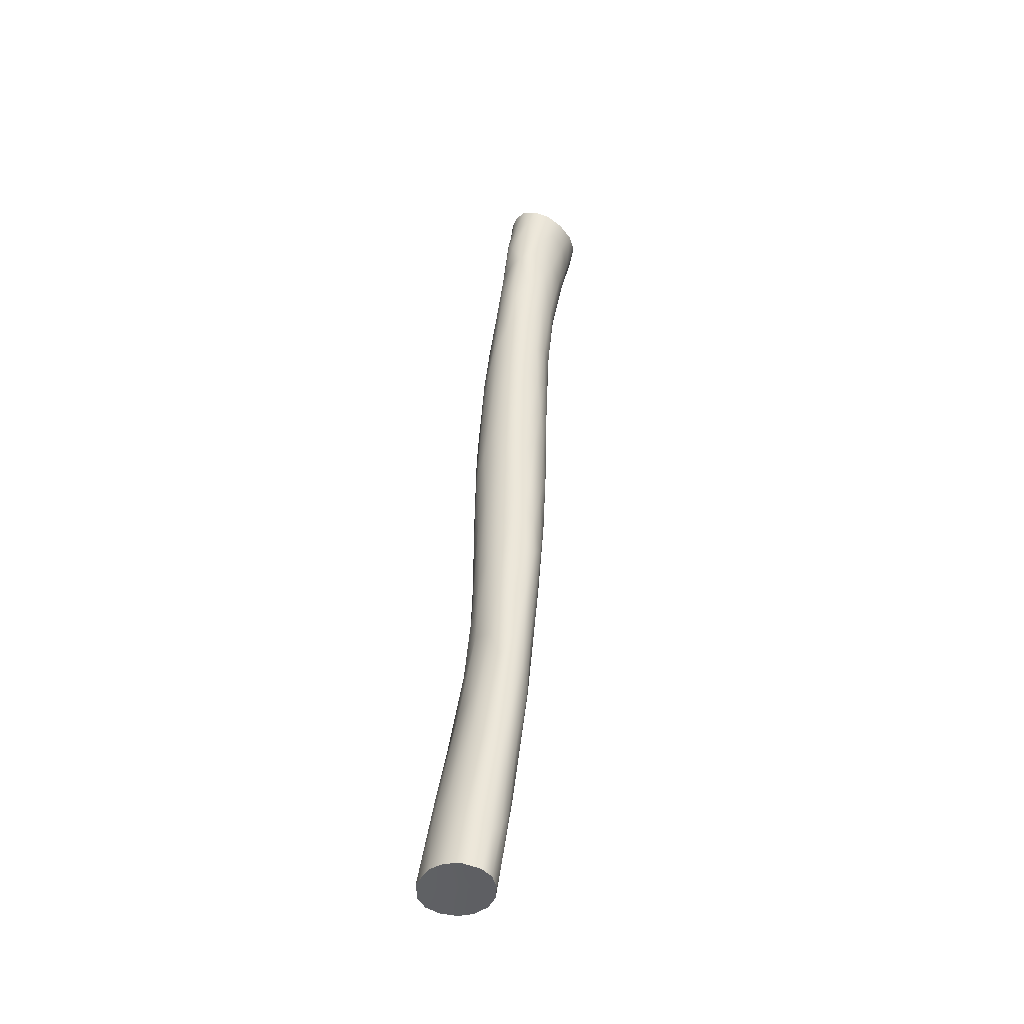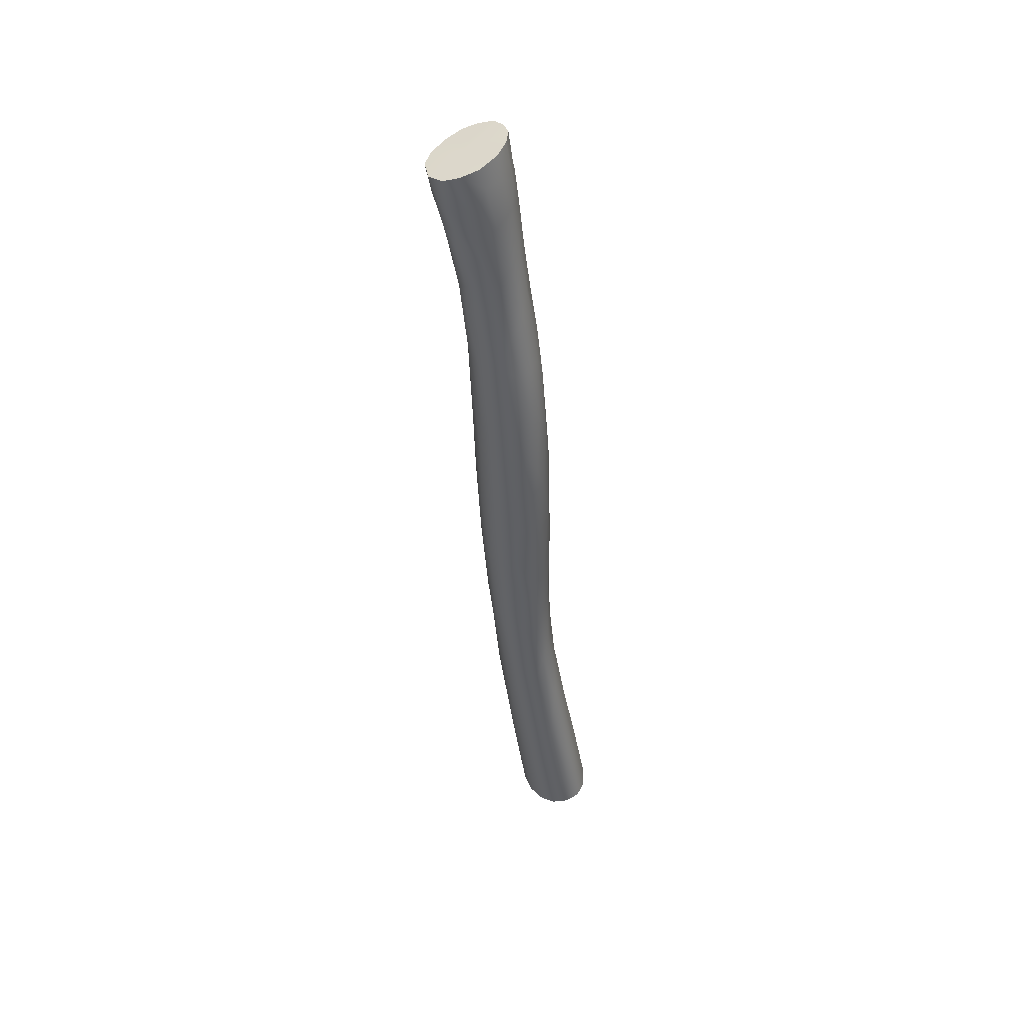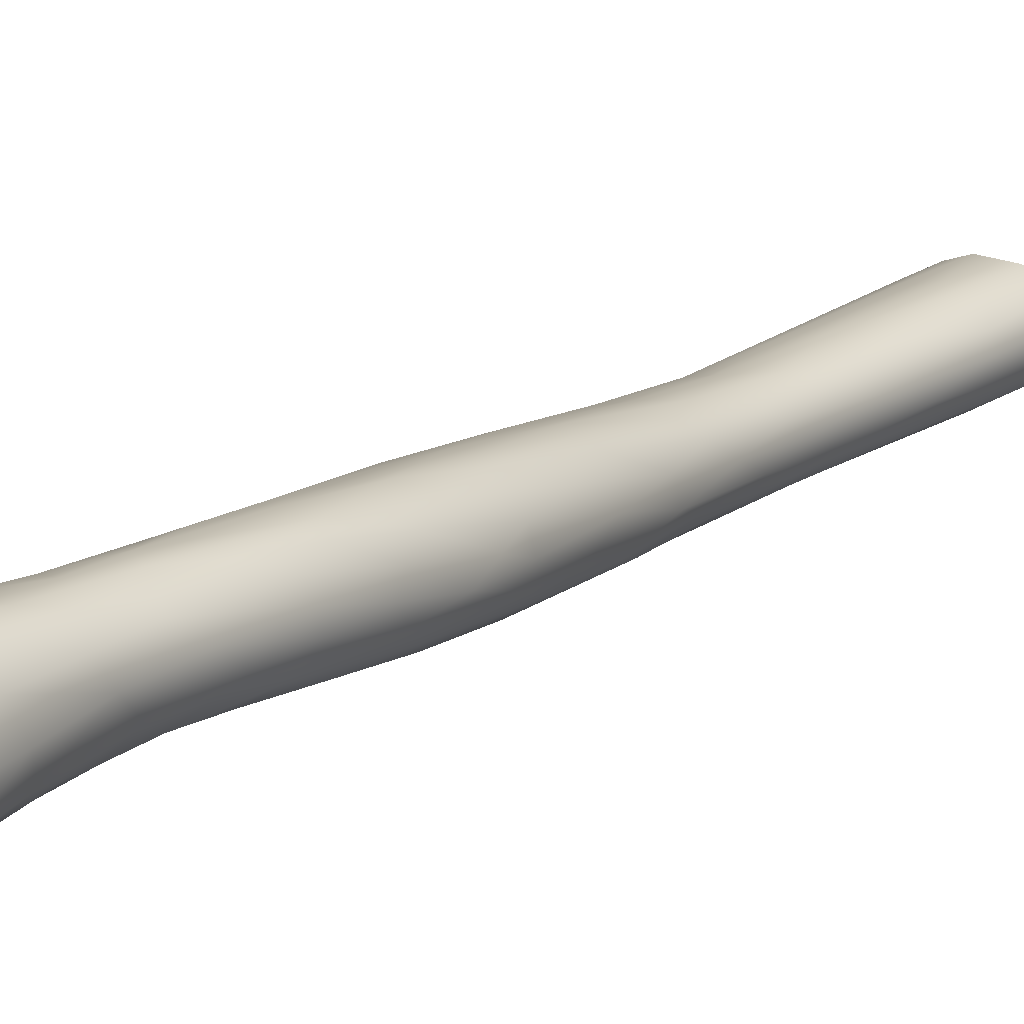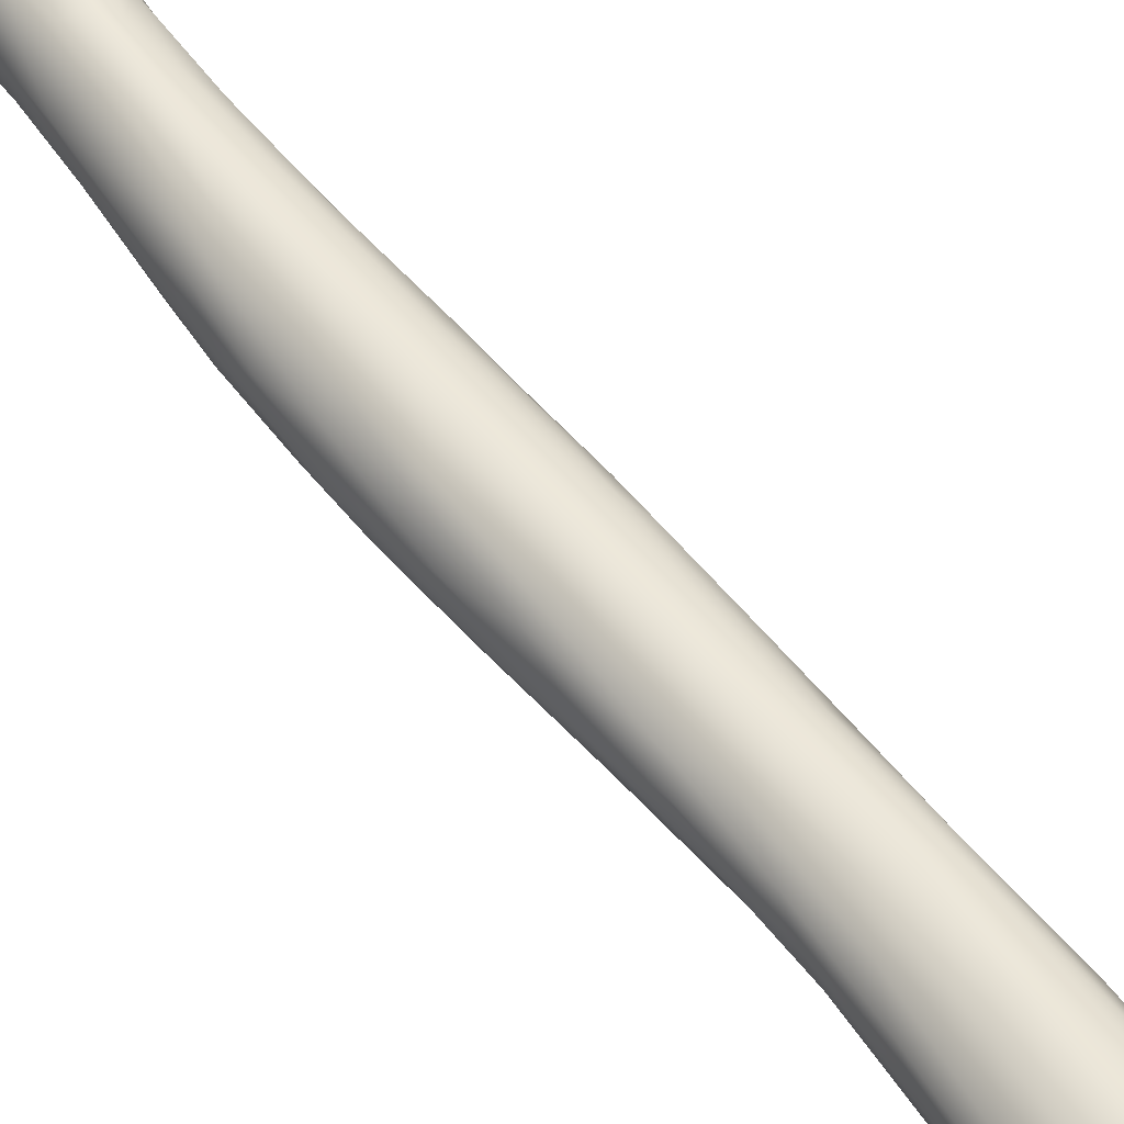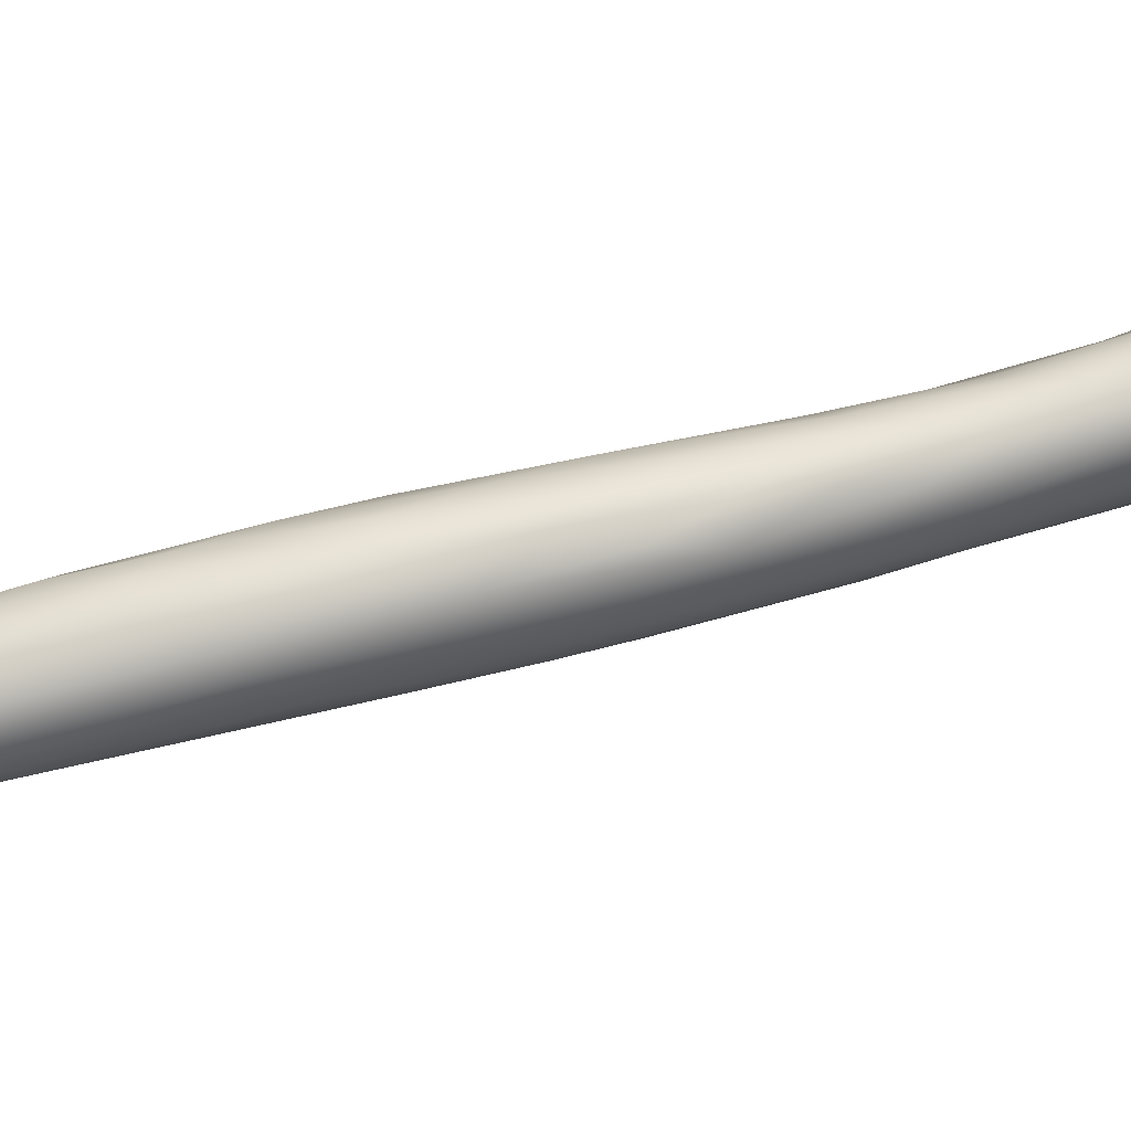
<metadata>
{"format":"obj","ext":"obj","renderer":"f3d","projection":"perspective","resolution":1024,"background":"white","views":[{"elev":-26.3,"azim":-134.3,"up":"+Z"},{"elev":29.1,"azim":46.7,"up":"+Z"},{"elev":-3.1,"azim":39.6,"up":"+Y"},{"elev":69.5,"azim":150.4,"up":"+Y"},{"elev":-37.9,"azim":104.5,"up":"+Y"}]}
</metadata>
<code>
v 7.952 -76.37 1535
v 9.648 -78.29 1542
v 9.367 -79.39 1542
v 9.293 -78.61 1540
v 9.667 -78.5 1541
v 8.859 -76.74 1534
v 8.037 -75.03 1527
v 7.683 -75.03 1530
v 7.35 -76.4 1531
v 9.417 -77.35 1538
v 8.484 -76.33 1535
v 7.814 -75.82 1533
v 6.474 -74.68 1526
v 8.927 -79.04 1541
v 9.104 -78.9 1540
v 7.773 -74.6 1528
v 9.268 -77.68 1537
v 7.433 -76.08 1529
v 8.135 -77.52 1535
v 7.744 -77.08 1533
v 7.648 -75.55 1527
v 9.015 -79.38 1542
v 8.372 -77.09 1538
v 7.96 -75.02 1529
v 7.968 -75.4 1530
v 9.76 -78.6 1542
v 8.1 -76.89 1532
v 9.074 -77.77 1536
v 6.962 -74.1 1527
v 8.097 -76.06 1530
v 7.654 -77.15 1535
v 7.75 -75.47 1531
v 8.247 -77.81 1537
v 7.71 -76.94 1536
v 7.069 -76.2 1531
v 8.166 -76.1 1534
v 7.857 -77.32 1534
v 7.725 -76.62 1535
v 7.878 -77.28 1536
v 7.854 -75.56 1528
v 9.446 -78.34 1539
v 8.193 -75.74 1531
v 7.079 -76.1 1530
v 8.791 -78.41 1539
v 8.041 -74.68 1526
v 8.217 -77.75 1538
v 9.421 -78.68 1540
v 7.214 -76.44 1532
v 7.115 -75.38 1527
v 8.108 -75.74 1532
v 9.186 -77.7 1541
v 8.522 -78.07 1541
v 9.295 -79.19 1541
v 9.469 -78.77 1540
v 7.721 -76.2 1530
v 9.425 -77.77 1538
v 8.863 -77.39 1540
v 8.422 -77.99 1540
v 9.119 -76.87 1535
v 9.641 -78.14 1541
v 8.444 -76.08 1532
v 7.117 -75.21 1526
v 7.521 -76.61 1534
v 8.182 -77.49 1538
v 7.528 -75.85 1533
v 7.244 -76.44 1533
v 9.344 -77.82 1541
v 8.657 -78.46 1539
v 8.983 -77.21 1539
v 9.307 -77.24 1538
v 7.981 -77.54 1536
v 9.426 -78.01 1538
v 7.409 -76.7 1532
v 9.262 -78.06 1538
v 8.7 -78.2 1538
v 8.406 -78.13 1539
v 9.516 -79.1 1541
v 8.592 -76.66 1533
v 6.652 -74.58 1527
v 9.59 -79.23 1542
v 9.142 -78.78 1542
v 8.243 -75.98 1530
v 9.462 -77.55 1538
v 8.534 -78.14 1538
v 7.579 -77.03 1534
v 8.647 -77.96 1537
v 6.647 -75.21 1528
v 7.532 -74.42 1526
v 7.051 -74.69 1526
v 8.137 -77.12 1537
v 6.775 -75.39 1530
v 9.056 -79.25 1541
v 8.869 -78.75 1540
v 8.553 -77.56 1535
v 7.124 -76.09 1532
v 7.408 -75.62 1528
v 7.17 -74.91 1529
v 8.922 -77.53 1541
v 8.237 -77.85 1538
v 6.822 -75.48 1528
v 6.691 -74.23 1527
v 9.129 -76.93 1537
v 7.276 -74.47 1528
v 8.423 -76.65 1532
v 6.902 -75.81 1531
v 8.893 -77.03 1534
v 9.281 -77.93 1542
v 8.391 -76.82 1537
v 7.948 -76.35 1530
v 8.467 -77.69 1540
v 9.239 -77.97 1542
v 8.567 -77.59 1540
v 8.839 -77.82 1536
v 8.286 -76.3 1531
v 8.65 -76.39 1533
v 8.115 -75.46 1530
v 8.393 -78.05 1538
v 6.689 -75 1529
v 9.261 -76.99 1537
v 8.496 -78.58 1542
v 7.031 -75.7 1531
v 8.337 -75.94 1532
v 7.756 -77.22 1536
v 7.079 -75.69 1528
v 8.176 -75.55 1529
v 7.463 -76.4 1534
v 6.798 -74.48 1528
v 9.213 -77.12 1536
v 8.496 -78.3 1539
v 9.214 -78.4 1539
v 7.405 -75.06 1530
v 7.761 -75.15 1526
v 8.104 -75.12 1528
v 8.498 -78.61 1541
v 8.847 -79.18 1541
v 6.913 -75.91 1530
v 9.413 -77.63 1540
v 8.683 -76.27 1534
v 8.914 -76.88 1538
v 7.355 -76.54 1534
v 6.738 -75.52 1529
v 8.66 -77.89 1541
v 8.58 -77.79 1541
v 9 -77.61 1541
v 7.279 -75.88 1532
v 6.576 -74.88 1526
v 8.532 -78.9 1542
v 8.157 -77.76 1537
v 6.557 -74.97 1527
v 7.714 -76.79 1532
v 9.489 -77.87 1541
v 8.017 -77.34 1537
v 6.811 -75.09 1526
v 8.513 -76.13 1534
v 7.106 -75.44 1531
v 8.663 -77.12 1539
v 8.75 -78.07 1542
v 9.579 -78.16 1540
v 8.919 -76.57 1534
v 9.071 -76.72 1536
v 9.51 -78.03 1542
v 8.327 -77.42 1539
v 6.545 -74.74 1527
v 8.22 -76.59 1532
v 8.651 -76.32 1535
v 8.685 -79.17 1542
v 7.355 -76.72 1533
v 7.997 -75.78 1532
v 6.621 -75.13 1528
v 6.839 -75.06 1529
v 8.416 -76.22 1532
v 8.367 -77.03 1533
v 9.638 -78.87 1541
v 9.028 -77.37 1535
v 9.068 -78.24 1538
v 7.962 -74.94 1526
v 8.054 -77.58 1537
v 8.836 -76.46 1535
v 8.52 -78.54 1540
v 8.901 -77.72 1541
v 9.237 -77.39 1536
v 7.48 -75.23 1526
v 9.213 -77.33 1539
v 7.621 -76.31 1534
v 7.697 -74.17 1526
v 8.254 -77.36 1534
v 8.496 -78.33 1541
v 7.868 -77.41 1535
v 8.621 -77.06 1533
v 8.867 -78.19 1538
v 7.941 -75.21 1527
v 6.947 -74.34 1527
v 7.85 -76.92 1536
v 8.001 -76.66 1536
v 8.262 -75.86 1531
v 7.865 -76.75 1532
v 8.84 -76.61 1536
v 7.264 -74.06 1527
v 9.728 -78.81 1541
v 8.404 -77.77 1536
v 9.738 -78.47 1541
v 7.965 -74.43 1526
v 9.56 -77.9 1540
v 9.662 -78.18 1541
v 8.807 -77.94 1542
v 9.466 -78.07 1542
v 7.908 -74.56 1527
v 7.949 -76.13 1534
v 8.355 -77.83 1539
v 9.364 -77.24 1537
v 9.267 -77.61 1540
v 8.682 -78.7 1540
v 8.995 -77.95 1542
v 8.746 -77.61 1541
v 9.002 -78.61 1540
v 8.803 -76.99 1538
v 7.289 -76.26 1533
v 9.227 -79.02 1541
v 9.301 -77.1 1538
v 9.052 -78.05 1537
v 6.502 -74.47 1527
v 9.097 -77.42 1540
v 6.954 -74.87 1529
v 7.5 -76.87 1534
v 8.44 -78.24 1541
v 8.102 -75.56 1529
v 9.095 -77.83 1542
v 8.291 -76.45 1536
v 8.577 -78.27 1542
v 8.33 -76.05 1534
v 7.56 -74.37 1527
v 9.386 -77.51 1537
v 8.796 -77.39 1535
v 9.515 -77.84 1539
v 8.663 -78.91 1541
v 9.736 -78.96 1542
v 8.676 -77.4 1540
v 7.392 -75.47 1531
v 8.001 -77.2 1533
v 9.49 -77.67 1539
v 6.638 -75.02 1527
v 9.121 -77.14 1535
v 8.529 -77.32 1539
v 8.056 -74.87 1528
v 8.608 -76.7 1537
v 9.648 -78.29 1542
v 9.367 -79.39 1542
v 6.474 -74.68 1526
v 9.015 -79.38 1542
v 9.76 -78.6 1542
v 6.962 -74.1 1527
v 8.041 -74.68 1526
v 7.117 -75.21 1526
v 9.59 -79.23 1542
v 6.691 -74.23 1527
v 9.239 -77.97 1542
v 8.496 -78.58 1542
v 7.761 -75.15 1526
v 6.576 -74.88 1526
v 8.532 -78.9 1542
v 6.811 -75.09 1526
v 8.75 -78.07 1542
v 8.685 -79.17 1542
v 7.962 -74.94 1526
v 7.48 -75.23 1526
v 7.697 -74.17 1526
v 7.264 -74.06 1527
v 7.965 -74.43 1526
v 9.466 -78.07 1542
v 8.995 -77.95 1542
v 6.502 -74.47 1527
v 8.577 -78.27 1542
v 9.736 -78.96 1542
g grp1
f 18 96 55
f 244 125 133
f 3 80 81
f 47 15 4
f 97 155 238
f 231 16 185
f 127 101 79
f 26 201 2
f 138 178 159
f 59 159 160
f 10 240 83
f 10 70 240
f 128 181 242
f 244 24 116
f 201 199 5
f 65 12 238
f 32 238 12
f 123 71 39
f 12 65 208
f 65 1 208
f 142 205 180
f 107 227 213
f 236 254 199
f 199 26 236
f 106 242 174
f 189 172 104
f 145 95 217
f 24 8 25
f 9 20 73
f 132 191 40
f 132 40 21
f 210 119 219
f 119 102 219
f 210 219 10
f 199 173 5
f 247 77 254
f 28 174 17
f 181 17 174
f 6 242 106
f 178 165 197
f 113 233 28
f 238 155 65
f 195 42 61
f 217 126 184
f 217 140 126
f 102 69 183
f 8 16 231
f 66 167 140
f 206 161 107
f 206 107 111
f 229 81 157
f 47 41 54
f 22 135 92
f 82 114 30
f 52 225 187
f 102 119 160
f 160 197 102
f 195 171 82
f 195 61 171
f 184 126 63
f 158 54 41
f 70 183 240
f 155 121 145
f 79 163 118
f 163 169 118
f 29 101 192
f 105 136 35
f 136 43 35
f 193 38 34
f 20 37 85
f 235 147 134
f 167 85 224
f 120 134 147
f 76 117 129
f 117 84 129
f 30 164 109
f 19 239 186
f 42 50 122
f 64 46 209
f 209 162 64
f 91 169 141
f 61 138 115
f 145 65 155
f 7 191 176
f 226 30 40
f 45 7 176
f 153 62 49
f 163 79 221
f 230 122 50
f 50 168 230
f 90 162 23
f 115 6 78
f 217 184 145
f 154 230 165
f 107 213 111
f 210 83 232
f 170 118 91
f 35 43 48
f 101 221 79
f 179 225 76
f 133 125 226
f 227 205 213
f 114 82 171
f 57 222 69
f 6 59 242
f 112 237 110
f 9 73 48
f 171 78 114
f 196 55 109
f 65 184 1
f 186 200 19
f 257 81 229
f 99 117 46
f 254 77 173
f 226 40 191
f 178 197 160
f 70 10 219
f 220 28 74
f 110 143 112
f 188 33 71
f 71 33 148
f 192 103 29
f 198 29 103
f 153 124 100
f 127 170 223
f 127 79 170
f 35 48 167
f 73 167 48
f 227 67 51
f 108 1 194
f 130 4 215
f 190 44 75
f 166 235 135
f 41 47 4
f 86 94 113
f 94 86 200
f 242 181 174
f 113 190 86
f 31 188 123
f 106 233 189
f 235 179 212
f 212 14 235
f 75 44 84
f 53 218 54
f 77 53 54
f 154 138 122
f 190 113 220
f 51 211 144
f 4 15 215
f 93 215 15
f 163 149 169
f 118 169 91
f 39 152 193
f 39 177 152
f 110 209 58
f 123 188 71
f 228 36 208
f 11 36 228
f 200 84 33
f 182 96 62
f 83 234 56
f 220 175 190
f 61 122 138
f 250 246 81
f 156 23 243
f 177 46 152
f 177 99 46
f 44 68 84
f 165 178 154
f 138 154 178
f 68 129 84
f 243 110 237
f 41 72 158
f 193 34 39
f 33 19 200
f 170 91 121
f 155 170 121
f 28 220 113
f 147 235 166
f 190 175 44
f 215 68 44
f 93 68 215
f 228 1 108
f 222 57 98
f 218 53 92
f 92 14 218
f 137 240 183
f 86 84 200
f 235 134 179
f 122 230 154
f 210 232 181
f 174 28 233
f 169 149 87
f 249 81 263
f 199 254 173
f 49 62 96
f 124 43 100
f 13 87 149
f 79 118 170
f 36 230 168
f 164 172 27
f 164 104 172
f 1 184 194
f 59 160 119
f 13 241 87
f 146 241 13
f 171 115 78
f 61 115 171
f 153 100 241
f 153 241 146
f 143 52 142
f 139 245 216
f 20 9 150
f 32 25 8
f 131 97 238
f 11 228 245
f 245 197 11
f 214 143 142
f 34 123 39
f 3 81 249
f 120 272 187
f 52 187 272
f 40 55 21
f 34 224 123
f 31 123 224
f 104 164 114
f 30 114 164
f 57 156 237
f 20 150 239
f 59 119 128
f 119 210 128
f 74 175 220
f 69 216 156
f 187 134 120
f 240 137 203
f 194 193 90
f 27 186 239
f 172 186 27
f 55 196 150
f 150 18 55
f 195 125 116
f 9 48 43
f 39 71 177
f 86 75 84
f 75 86 190
f 50 25 32
f 270 157 81
f 18 150 9
f 18 9 124
f 21 55 96
f 42 25 50
f 128 210 181
f 2 60 161
f 52 143 58
f 58 225 52
f 195 116 42
f 214 112 143
f 49 124 153
f 262 213 205
f 78 106 189
f 135 22 166
f 40 109 55
f 23 162 243
f 244 133 45
f 6 115 159
f 209 110 162
f 243 162 110
f 66 217 95
f 95 35 66
f 126 140 63
f 140 224 63
f 7 45 133
f 198 231 185
f 151 67 161
f 83 240 234
f 6 159 59
f 56 74 17
f 194 90 23
f 76 58 209
f 135 235 14
f 14 92 135
f 64 152 46
f 156 57 69
f 138 159 115
f 41 4 130
f 130 72 41
f 117 76 46
f 209 46 76
f 15 218 14
f 180 227 51
f 227 180 205
f 12 168 32
f 196 239 150
f 27 239 196
f 65 145 184
f 244 116 125
f 7 226 191
f 7 133 226
f 212 179 129
f 76 129 179
f 97 103 192
f 202 244 45
f 127 192 101
f 158 72 234
f 38 63 34
f 224 34 63
f 124 9 43
f 94 200 186
f 56 72 74
f 56 234 72
f 17 232 56
f 232 83 56
f 97 192 223
f 192 127 223
f 177 148 99
f 33 99 148
f 17 74 28
f 231 103 8
f 33 117 99
f 84 117 33
f 183 69 222
f 142 52 272
f 142 272 205
f 37 33 188
f 219 102 70
f 247 22 92
f 155 223 170
f 97 223 155
f 67 107 161
f 212 93 14
f 93 15 14
f 204 5 158
f 211 151 137
f 116 25 42
f 73 85 167
f 85 73 20
f 211 67 151
f 172 94 186
f 96 124 49
f 112 214 237
f 121 105 95
f 214 57 237
f 203 137 151
f 211 137 183
f 5 54 158
f 50 32 168
f 106 174 233
f 156 216 245
f 51 67 211
f 94 172 233
f 189 233 172
f 165 11 197
f 257 260 81
f 35 167 66
f 210 10 83
f 60 201 204
f 90 64 162
f 132 21 182
f 98 214 144
f 116 24 25
f 140 167 224
f 93 212 68
f 272 262 205
f 161 206 2
f 212 129 68
f 145 121 95
f 71 148 177
f 98 57 214
f 139 102 197
f 270 81 256
f 60 151 161
f 60 204 151
f 178 160 159
f 180 51 144
f 90 193 152
f 30 109 40
f 125 82 226
f 61 42 122
f 96 182 21
f 132 176 191
f 139 216 69
f 60 2 201
f 23 156 108
f 245 108 156
f 164 27 109
f 109 27 196
f 204 158 203
f 203 151 204
f 215 44 130
f 187 225 134
f 179 134 225
f 17 181 232
f 108 194 23
f 90 152 64
f 8 24 16
f 108 245 228
f 225 58 76
f 103 231 198
f 169 87 141
f 87 100 141
f 13 149 163
f 193 194 38
f 204 201 5
f 141 100 136
f 158 234 203
f 240 203 234
f 184 63 38
f 38 194 184
f 241 100 87
f 189 104 78
f 6 106 78
f 226 82 30
f 105 35 95
f 43 136 100
f 238 32 131
f 8 131 32
f 104 114 78
f 13 163 221
f 141 136 105
f 214 142 180
f 175 130 44
f 74 130 175
f 144 214 180
f 113 94 233
f 85 188 31
f 224 85 31
f 81 273 250
f 260 263 81
f 19 33 37
f 102 139 69
f 199 201 26
f 228 208 1
f 222 98 211
f 144 211 98
f 195 82 125
f 37 20 19
f 239 19 20
f 222 211 183
f 110 58 143
f 173 77 54
f 5 173 54
f 246 269 81
f 168 12 36
f 208 36 12
f 72 130 74
f 156 243 237
f 11 230 36
f 11 165 230
f 207 16 24
f 24 244 207
f 202 185 207
f 77 247 53
f 247 92 53
f 273 81 80
f 218 15 47
f 47 54 218
f 256 81 269
f 96 18 124
f 107 67 227
f 59 128 242
f 244 202 207
f 102 183 70
f 16 207 185
f 217 66 140
f 85 37 188
f 268 252 88
f 264 88 252
f 268 88 266
f 271 255 89
f 253 261 89
f 265 253 89
f 264 258 89
f 88 89 251
f 88 264 89
f 91 141 105
f 131 8 103
f 103 97 131
f 248 89 259
f 271 89 248
f 245 139 197
f 267 266 88
f 251 267 88
f 259 89 261
f 91 105 121
f 251 89 255
f 258 265 89

</code>
